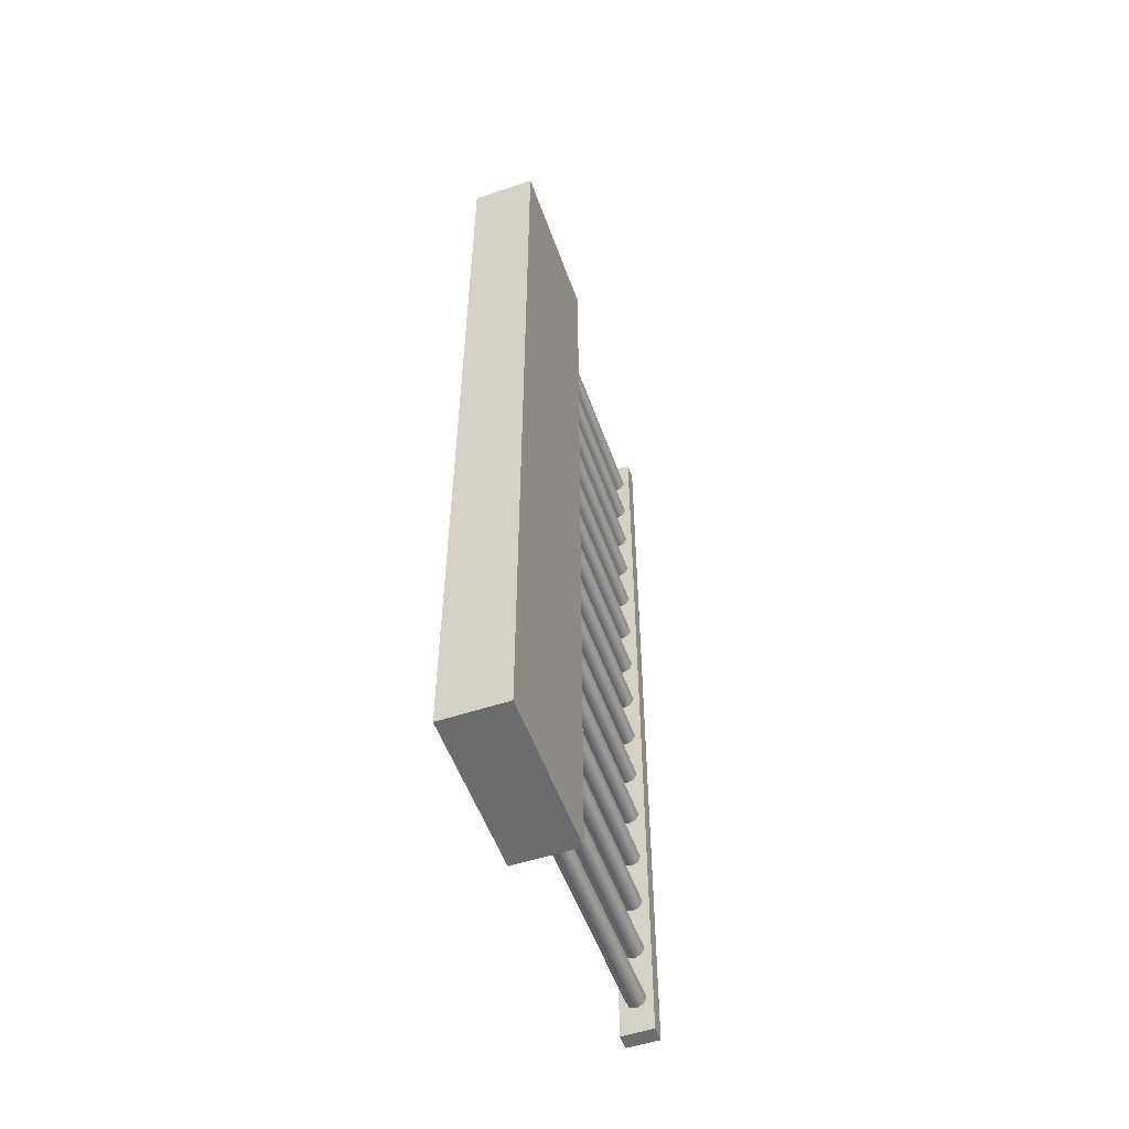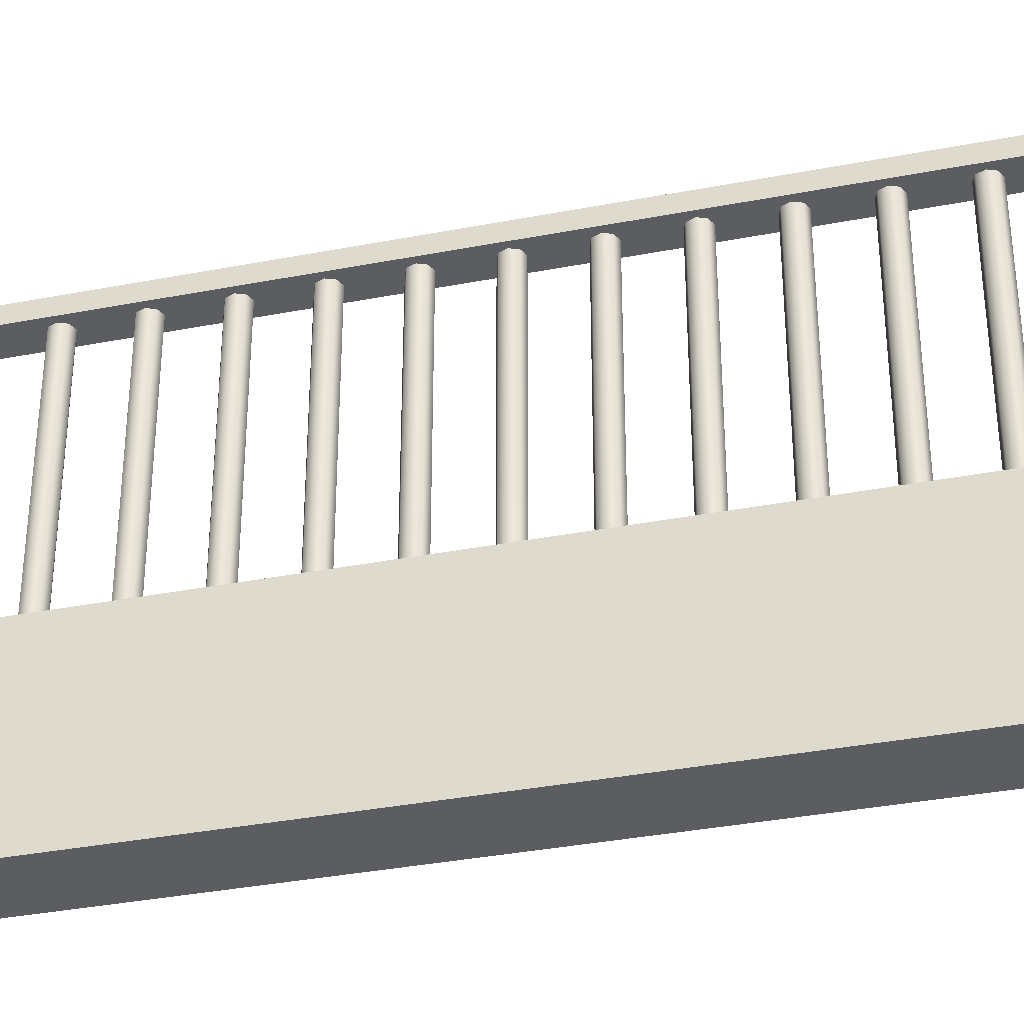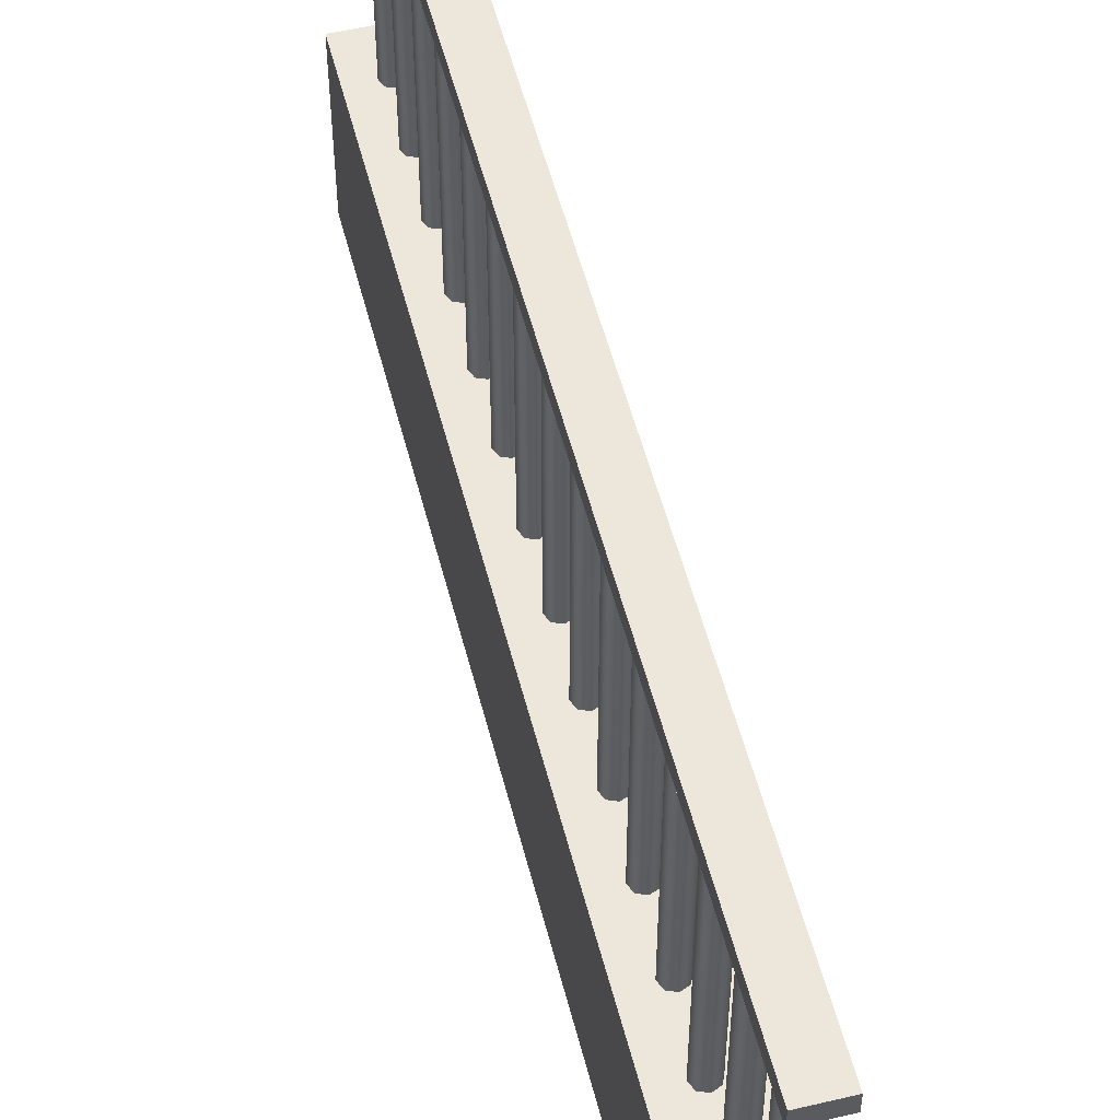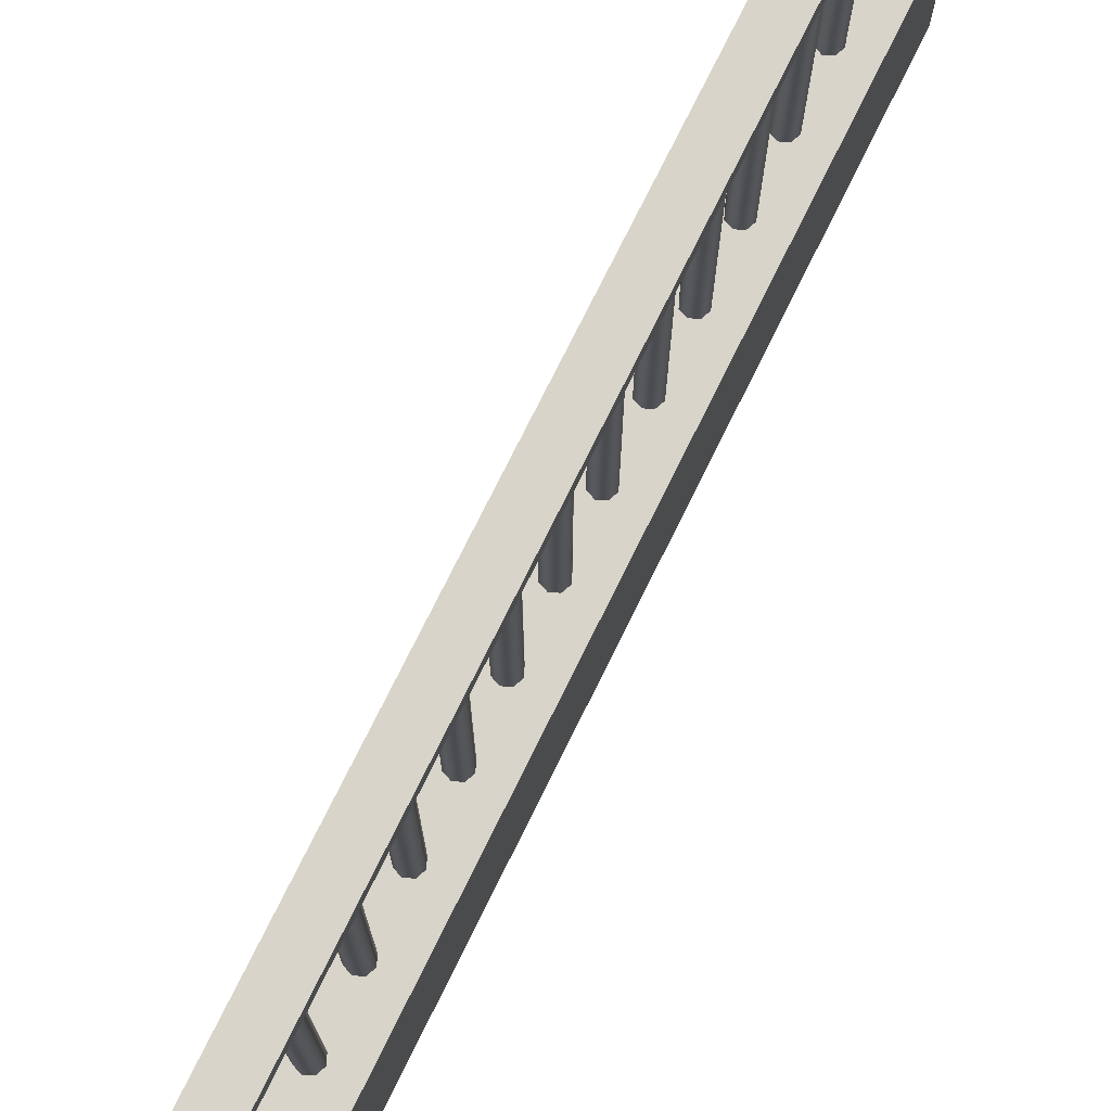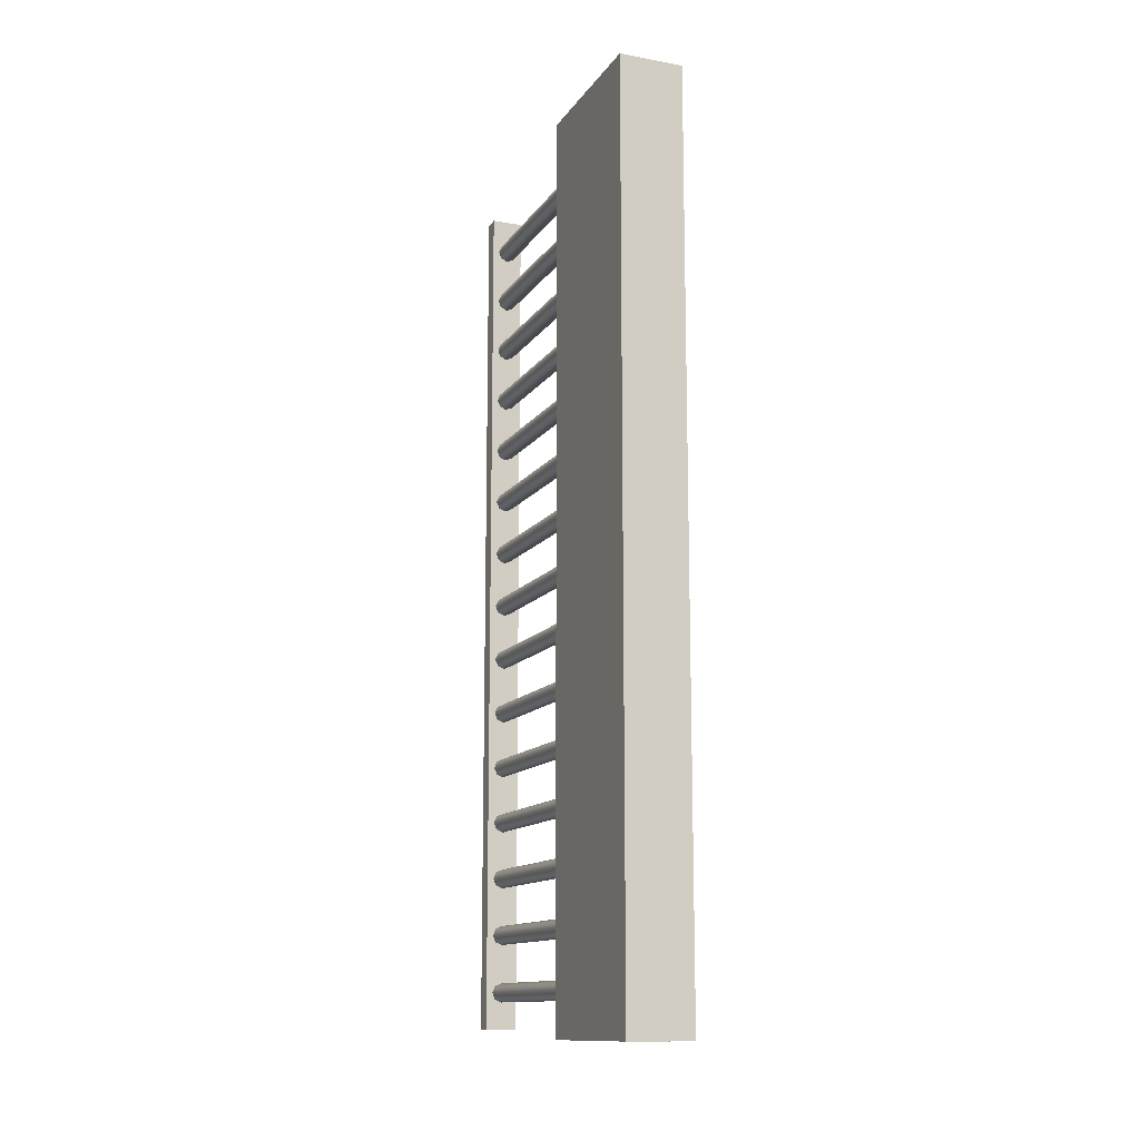
<metadata>
{"format":"obj","ext":"obj","renderer":"f3d","projection":"perspective","resolution":1024,"background":"white","views":[{"elev":-53.8,"azim":19.5,"up":"+Z"},{"elev":-35.6,"azim":-75.7,"up":"+Y"},{"elev":53.4,"azim":165.8,"up":"+Y"},{"elev":75.1,"azim":26.3,"up":"+Y"},{"elev":-13.1,"azim":-21.9,"up":"+Z"}]}
</metadata>
<code>
o Cube.2664_Cube.058
v -1.885 0.5018 1.91
v -1.885 0.5033 1.91
v -1.882 0.5018 1.91
v -1.882 0.5033 1.91
v -1.885 0.5018 1.993
v -1.885 0.5033 1.993
v -1.882 0.5018 1.993
v -1.882 0.5033 1.993
f 2 3 1
f 4 7 3
f 8 5 7
f 6 1 5
f 7 1 3
f 4 6 8
f 2 4 3
f 4 8 7
f 8 6 5
f 6 2 1
f 7 5 1
f 4 2 6
o Cylinder
v -1.883 0.4703 1.989
v -1.883 0.5018 1.989
v -1.883 0.4703 1.99
v -1.883 0.5018 1.99
v -1.884 0.4703 1.99
v -1.884 0.5018 1.99
v -1.885 0.4703 1.99
v -1.885 0.5018 1.99
v -1.885 0.4703 1.989
v -1.885 0.5018 1.989
v -1.885 0.4703 1.989
v -1.885 0.5018 1.989
v -1.884 0.4703 1.988
v -1.884 0.5018 1.988
v -1.883 0.4703 1.989
v -1.883 0.5018 1.989
v -1.883 0.4703 1.984
v -1.883 0.5018 1.984
v -1.883 0.4703 1.985
v -1.883 0.5018 1.985
v -1.884 0.4703 1.985
v -1.884 0.5018 1.985
v -1.885 0.4703 1.985
v -1.885 0.5018 1.985
v -1.885 0.4703 1.984
v -1.885 0.5018 1.984
v -1.885 0.4703 1.983
v -1.885 0.5018 1.983
v -1.884 0.4703 1.983
v -1.884 0.5018 1.983
v -1.883 0.4703 1.983
v -1.883 0.5018 1.983
v -1.883 0.4703 1.979
v -1.883 0.5018 1.979
v -1.883 0.4703 1.979
v -1.883 0.5018 1.979
v -1.884 0.4703 1.979
v -1.884 0.5018 1.979
v -1.885 0.4703 1.979
v -1.885 0.5018 1.979
v -1.885 0.4703 1.979
v -1.885 0.5018 1.979
v -1.885 0.4703 1.978
v -1.885 0.5018 1.978
v -1.884 0.4703 1.978
v -1.884 0.5018 1.978
v -1.883 0.4703 1.978
v -1.883 0.5018 1.978
v -1.883 0.4703 1.973
v -1.883 0.5018 1.973
v -1.883 0.4703 1.974
v -1.883 0.5018 1.974
v -1.884 0.4703 1.974
v -1.884 0.5018 1.974
v -1.885 0.4703 1.974
v -1.885 0.5018 1.974
v -1.885 0.4703 1.973
v -1.885 0.5018 1.973
v -1.885 0.4703 1.972
v -1.885 0.5018 1.972
v -1.884 0.4703 1.972
v -1.884 0.5018 1.972
v -1.883 0.4703 1.972
v -1.883 0.5018 1.972
v -1.883 0.4703 1.968
v -1.883 0.5018 1.968
v -1.883 0.4703 1.968
v -1.883 0.5018 1.968
v -1.884 0.4703 1.969
v -1.884 0.5018 1.969
v -1.885 0.4703 1.968
v -1.885 0.5018 1.968
v -1.885 0.4703 1.968
v -1.885 0.5018 1.968
v -1.885 0.4703 1.967
v -1.885 0.5018 1.967
v -1.884 0.4703 1.967
v -1.884 0.5018 1.967
v -1.883 0.4703 1.967
v -1.883 0.5018 1.967
v -1.883 0.4703 1.962
v -1.883 0.5018 1.962
v -1.883 0.4703 1.963
v -1.883 0.5018 1.963
v -1.884 0.4703 1.963
v -1.884 0.5018 1.963
v -1.885 0.4703 1.963
v -1.885 0.5018 1.963
v -1.885 0.4703 1.962
v -1.885 0.5018 1.962
v -1.885 0.4703 1.962
v -1.885 0.5018 1.962
v -1.884 0.4703 1.961
v -1.884 0.5018 1.961
v -1.883 0.4703 1.962
v -1.883 0.5018 1.962
v -1.883 0.4703 1.957
v -1.883 0.5018 1.957
v -1.883 0.4703 1.958
v -1.883 0.5018 1.958
v -1.884 0.4703 1.958
v -1.884 0.5018 1.958
v -1.885 0.4703 1.958
v -1.885 0.5018 1.958
v -1.885 0.4703 1.957
v -1.885 0.5018 1.957
v -1.885 0.4703 1.956
v -1.885 0.5018 1.956
v -1.884 0.4703 1.956
v -1.884 0.5018 1.956
v -1.883 0.4703 1.956
v -1.883 0.5018 1.956
v -1.883 0.4703 1.952
v -1.883 0.5018 1.952
v -1.883 0.4703 1.952
v -1.883 0.5018 1.952
v -1.884 0.4703 1.952
v -1.884 0.5018 1.952
v -1.885 0.4703 1.952
v -1.885 0.5018 1.952
v -1.885 0.4703 1.952
v -1.885 0.5018 1.952
v -1.885 0.4703 1.951
v -1.885 0.5018 1.951
v -1.884 0.4703 1.951
v -1.884 0.5018 1.951
v -1.883 0.4703 1.951
v -1.883 0.5018 1.951
v -1.883 0.4703 1.946
v -1.883 0.5018 1.946
v -1.883 0.4703 1.947
v -1.883 0.5018 1.947
v -1.884 0.4703 1.947
v -1.884 0.5018 1.947
v -1.885 0.4703 1.947
v -1.885 0.5018 1.947
v -1.885 0.4703 1.946
v -1.885 0.5018 1.946
v -1.885 0.4703 1.945
v -1.885 0.5018 1.945
v -1.884 0.4703 1.945
v -1.884 0.5018 1.945
v -1.883 0.4703 1.945
v -1.883 0.5018 1.945
v -1.883 0.4703 1.941
v -1.883 0.5018 1.941
v -1.883 0.4703 1.941
v -1.883 0.5018 1.941
v -1.884 0.4703 1.942
v -1.884 0.5018 1.942
v -1.885 0.4703 1.941
v -1.885 0.5018 1.941
v -1.885 0.4703 1.941
v -1.885 0.5018 1.941
v -1.885 0.4703 1.94
v -1.885 0.5018 1.94
v -1.884 0.4703 1.94
v -1.884 0.5018 1.94
v -1.883 0.4703 1.94
v -1.883 0.5018 1.94
v -1.883 0.4703 1.935
v -1.883 0.5018 1.935
v -1.883 0.4703 1.936
v -1.883 0.5018 1.936
v -1.884 0.4703 1.936
v -1.884 0.5018 1.936
v -1.885 0.4703 1.936
v -1.885 0.5018 1.936
v -1.885 0.4703 1.935
v -1.885 0.5018 1.935
v -1.885 0.4703 1.935
v -1.885 0.5018 1.935
v -1.884 0.4703 1.934
v -1.884 0.5018 1.934
v -1.883 0.4703 1.935
v -1.883 0.5018 1.935
v -1.883 0.4703 1.93
v -1.883 0.5018 1.93
v -1.883 0.4703 1.931
v -1.883 0.5018 1.931
v -1.884 0.4703 1.931
v -1.884 0.5018 1.931
v -1.885 0.4703 1.931
v -1.885 0.5018 1.931
v -1.885 0.4703 1.93
v -1.885 0.5018 1.93
v -1.885 0.4703 1.929
v -1.885 0.5018 1.929
v -1.884 0.4703 1.929
v -1.884 0.5018 1.929
v -1.883 0.4703 1.929
v -1.883 0.5018 1.929
v -1.883 0.4703 1.925
v -1.883 0.5018 1.925
v -1.883 0.4703 1.925
v -1.883 0.5018 1.925
v -1.884 0.4703 1.925
v -1.884 0.5018 1.925
v -1.885 0.4703 1.925
v -1.885 0.5018 1.925
v -1.885 0.4703 1.925
v -1.885 0.5018 1.925
v -1.885 0.4703 1.924
v -1.885 0.5018 1.924
v -1.884 0.4703 1.924
v -1.884 0.5018 1.924
v -1.883 0.4703 1.924
v -1.883 0.5018 1.924
v -1.883 0.4703 1.919
v -1.883 0.5018 1.919
v -1.883 0.4703 1.92
v -1.883 0.5018 1.92
v -1.884 0.4703 1.92
v -1.884 0.5018 1.92
v -1.885 0.4703 1.92
v -1.885 0.5018 1.92
v -1.885 0.4703 1.919
v -1.885 0.5018 1.919
v -1.885 0.4703 1.918
v -1.885 0.5018 1.918
v -1.884 0.4703 1.918
v -1.884 0.5018 1.918
v -1.883 0.4703 1.918
v -1.883 0.5018 1.918
v -1.883 0.4703 1.914
v -1.883 0.5018 1.914
v -1.883 0.4703 1.914
v -1.883 0.5018 1.914
v -1.884 0.4703 1.915
v -1.884 0.5018 1.915
v -1.885 0.4703 1.914
v -1.885 0.5018 1.914
v -1.885 0.4703 1.914
v -1.885 0.5018 1.914
v -1.885 0.4703 1.913
v -1.885 0.5018 1.913
v -1.884 0.4703 1.913
v -1.884 0.5018 1.913
v -1.883 0.4703 1.913
v -1.883 0.5018 1.913
f 10 11 9
f 12 13 11
f 14 15 13
f 16 17 15
f 18 19 17
f 20 21 19
f 10 22 18
f 22 23 21
f 24 9 23
f 15 19 23
f 26 27 25
f 28 29 27
f 30 31 29
f 32 33 31
f 34 35 33
f 36 37 35
f 26 38 34
f 38 39 37
f 40 25 39
f 31 35 39
f 42 43 41
f 44 45 43
f 46 47 45
f 48 49 47
f 50 51 49
f 52 53 51
f 42 54 50
f 54 55 53
f 56 41 55
f 47 51 55
f 58 59 57
f 60 61 59
f 62 63 61
f 64 65 63
f 66 67 65
f 68 69 67
f 62 58 70
f 70 71 69
f 72 57 71
f 63 67 71
f 74 75 73
f 76 77 75
f 78 79 77
f 80 81 79
f 82 83 81
f 84 85 83
f 80 78 86
f 86 87 85
f 88 73 87
f 79 83 87
f 90 91 89
f 92 93 91
f 94 95 93
f 96 97 95
f 98 99 97
f 100 101 99
f 94 90 102
f 102 103 101
f 104 89 103
f 95 99 103
f 106 107 105
f 108 109 107
f 110 111 109
f 112 113 111
f 114 115 113
f 116 117 115
f 114 112 110
f 118 119 117
f 120 105 119
f 107 111 115
f 122 123 121
f 124 125 123
f 126 127 125
f 128 129 127
f 130 131 129
f 132 133 131
f 128 126 134
f 134 135 133
f 136 121 135
f 133 135 127
f 138 139 137
f 140 141 139
f 142 143 141
f 144 145 143
f 146 147 145
f 148 149 147
f 144 142 150
f 150 151 149
f 152 137 151
f 149 151 143
f 154 155 153
f 156 157 155
f 158 159 157
f 160 161 159
f 162 163 161
f 164 165 163
f 160 158 166
f 166 167 165
f 168 153 167
f 165 167 159
f 170 171 169
f 172 173 171
f 174 175 173
f 176 177 175
f 178 179 177
f 180 181 179
f 176 174 182
f 182 183 181
f 184 169 183
f 181 183 175
f 186 187 185
f 188 189 187
f 190 191 189
f 192 193 191
f 194 195 193
f 196 197 195
f 192 190 198
f 198 199 197
f 200 185 199
f 197 199 191
f 202 203 201
f 204 205 203
f 206 207 205
f 208 209 207
f 210 211 209
f 212 213 211
f 208 206 214
f 214 215 213
f 216 201 215
f 215 203 207
f 218 219 217
f 220 221 219
f 222 223 221
f 224 225 223
f 226 227 225
f 228 229 227
f 230 226 222
f 230 231 229
f 232 217 231
f 229 231 223
f 234 235 233
f 236 237 235
f 238 239 237
f 240 241 239
f 242 243 241
f 244 245 243
f 240 238 246
f 246 247 245
f 248 233 247
f 247 235 239
f 10 12 11
f 12 14 13
f 14 16 15
f 16 18 17
f 18 20 19
f 20 22 21
f 14 12 10
f 10 24 22
f 22 20 18
f 18 16 14
f 14 10 18
f 22 24 23
f 24 10 9
f 23 9 11
f 11 13 15
f 15 17 19
f 19 21 23
f 23 11 15
f 26 28 27
f 28 30 29
f 30 32 31
f 32 34 33
f 34 36 35
f 36 38 37
f 30 28 26
f 26 40 38
f 38 36 34
f 34 32 30
f 30 26 34
f 38 40 39
f 40 26 25
f 39 25 27
f 27 29 31
f 31 33 35
f 35 37 39
f 39 27 31
f 42 44 43
f 44 46 45
f 46 48 47
f 48 50 49
f 50 52 51
f 52 54 53
f 46 44 42
f 42 56 54
f 54 52 50
f 50 48 46
f 46 42 50
f 54 56 55
f 56 42 41
f 55 41 43
f 43 45 47
f 47 49 51
f 51 53 55
f 55 43 47
f 58 60 59
f 60 62 61
f 62 64 63
f 64 66 65
f 66 68 67
f 68 70 69
f 62 60 58
f 58 72 70
f 70 68 66
f 66 64 70
f 64 62 70
f 70 72 71
f 72 58 57
f 71 57 59
f 59 61 63
f 63 65 67
f 67 69 71
f 71 59 63
f 74 76 75
f 76 78 77
f 78 80 79
f 80 82 81
f 82 84 83
f 84 86 85
f 78 76 74
f 74 88 78
f 88 86 78
f 86 84 82
f 82 80 86
f 86 88 87
f 88 74 73
f 87 73 75
f 75 77 79
f 79 81 83
f 83 85 87
f 87 75 79
f 90 92 91
f 92 94 93
f 94 96 95
f 96 98 97
f 98 100 99
f 100 102 101
f 94 92 90
f 90 104 102
f 102 100 98
f 98 96 102
f 96 94 102
f 102 104 103
f 104 90 89
f 103 89 91
f 91 93 95
f 95 97 99
f 99 101 103
f 103 91 95
f 106 108 107
f 108 110 109
f 110 112 111
f 112 114 113
f 114 116 115
f 116 118 117
f 110 108 106
f 106 120 110
f 120 118 110
f 118 116 110
f 116 114 110
f 118 120 119
f 120 106 105
f 119 105 107
f 107 109 111
f 111 113 115
f 115 117 119
f 119 107 115
f 122 124 123
f 124 126 125
f 126 128 127
f 128 130 129
f 130 132 131
f 132 134 133
f 126 124 134
f 124 122 134
f 122 136 134
f 134 132 130
f 130 128 134
f 134 136 135
f 136 122 121
f 135 121 127
f 121 123 127
f 123 125 127
f 127 129 131
f 131 133 127
f 138 140 139
f 140 142 141
f 142 144 143
f 144 146 145
f 146 148 147
f 148 150 149
f 142 140 150
f 140 138 150
f 138 152 150
f 150 148 146
f 146 144 150
f 150 152 151
f 152 138 137
f 151 137 143
f 137 139 143
f 139 141 143
f 143 145 147
f 147 149 143
f 154 156 155
f 156 158 157
f 158 160 159
f 160 162 161
f 162 164 163
f 164 166 165
f 158 156 166
f 156 154 166
f 154 168 166
f 166 164 162
f 162 160 166
f 166 168 167
f 168 154 153
f 167 153 159
f 153 155 159
f 155 157 159
f 159 161 163
f 163 165 159
f 170 172 171
f 172 174 173
f 174 176 175
f 176 178 177
f 178 180 179
f 180 182 181
f 174 172 182
f 172 170 182
f 170 184 182
f 182 180 178
f 178 176 182
f 182 184 183
f 184 170 169
f 183 169 175
f 169 171 175
f 171 173 175
f 175 177 179
f 179 181 175
f 186 188 187
f 188 190 189
f 190 192 191
f 192 194 193
f 194 196 195
f 196 198 197
f 190 188 198
f 188 186 198
f 186 200 198
f 198 196 194
f 194 192 198
f 198 200 199
f 200 186 185
f 199 185 191
f 185 187 191
f 187 189 191
f 191 193 195
f 195 197 191
f 202 204 203
f 204 206 205
f 206 208 207
f 208 210 209
f 210 212 211
f 212 214 213
f 206 204 214
f 204 202 214
f 202 216 214
f 214 212 210
f 210 208 214
f 214 216 215
f 216 202 201
f 215 201 203
f 203 205 207
f 207 209 211
f 211 213 207
f 213 215 207
f 218 220 219
f 220 222 221
f 222 224 223
f 224 226 225
f 226 228 227
f 228 230 229
f 222 220 218
f 218 232 230
f 230 228 226
f 226 224 222
f 222 218 230
f 230 232 231
f 232 218 217
f 231 217 219
f 219 221 231
f 221 223 231
f 223 225 227
f 227 229 223
f 234 236 235
f 236 238 237
f 238 240 239
f 240 242 241
f 242 244 243
f 244 246 245
f 238 236 246
f 236 234 246
f 234 248 246
f 246 244 242
f 242 240 246
f 246 248 247
f 248 234 233
f 247 233 235
f 235 237 239
f 239 241 243
f 243 245 239
f 245 247 239
o Cube
v -1.887 0.465 1.91
v -1.887 0.48 1.91
v -1.881 0.465 1.91
v -1.881 0.48 1.91
v -1.887 0.465 1.994
v -1.887 0.48 1.994
v -1.881 0.465 1.994
v -1.881 0.48 1.994
f 250 251 249
f 252 255 251
f 256 253 255
f 254 249 253
f 255 249 251
f 252 254 256
f 250 252 251
f 252 256 255
f 256 254 253
f 254 250 249
f 255 253 249
f 252 250 254

</code>
